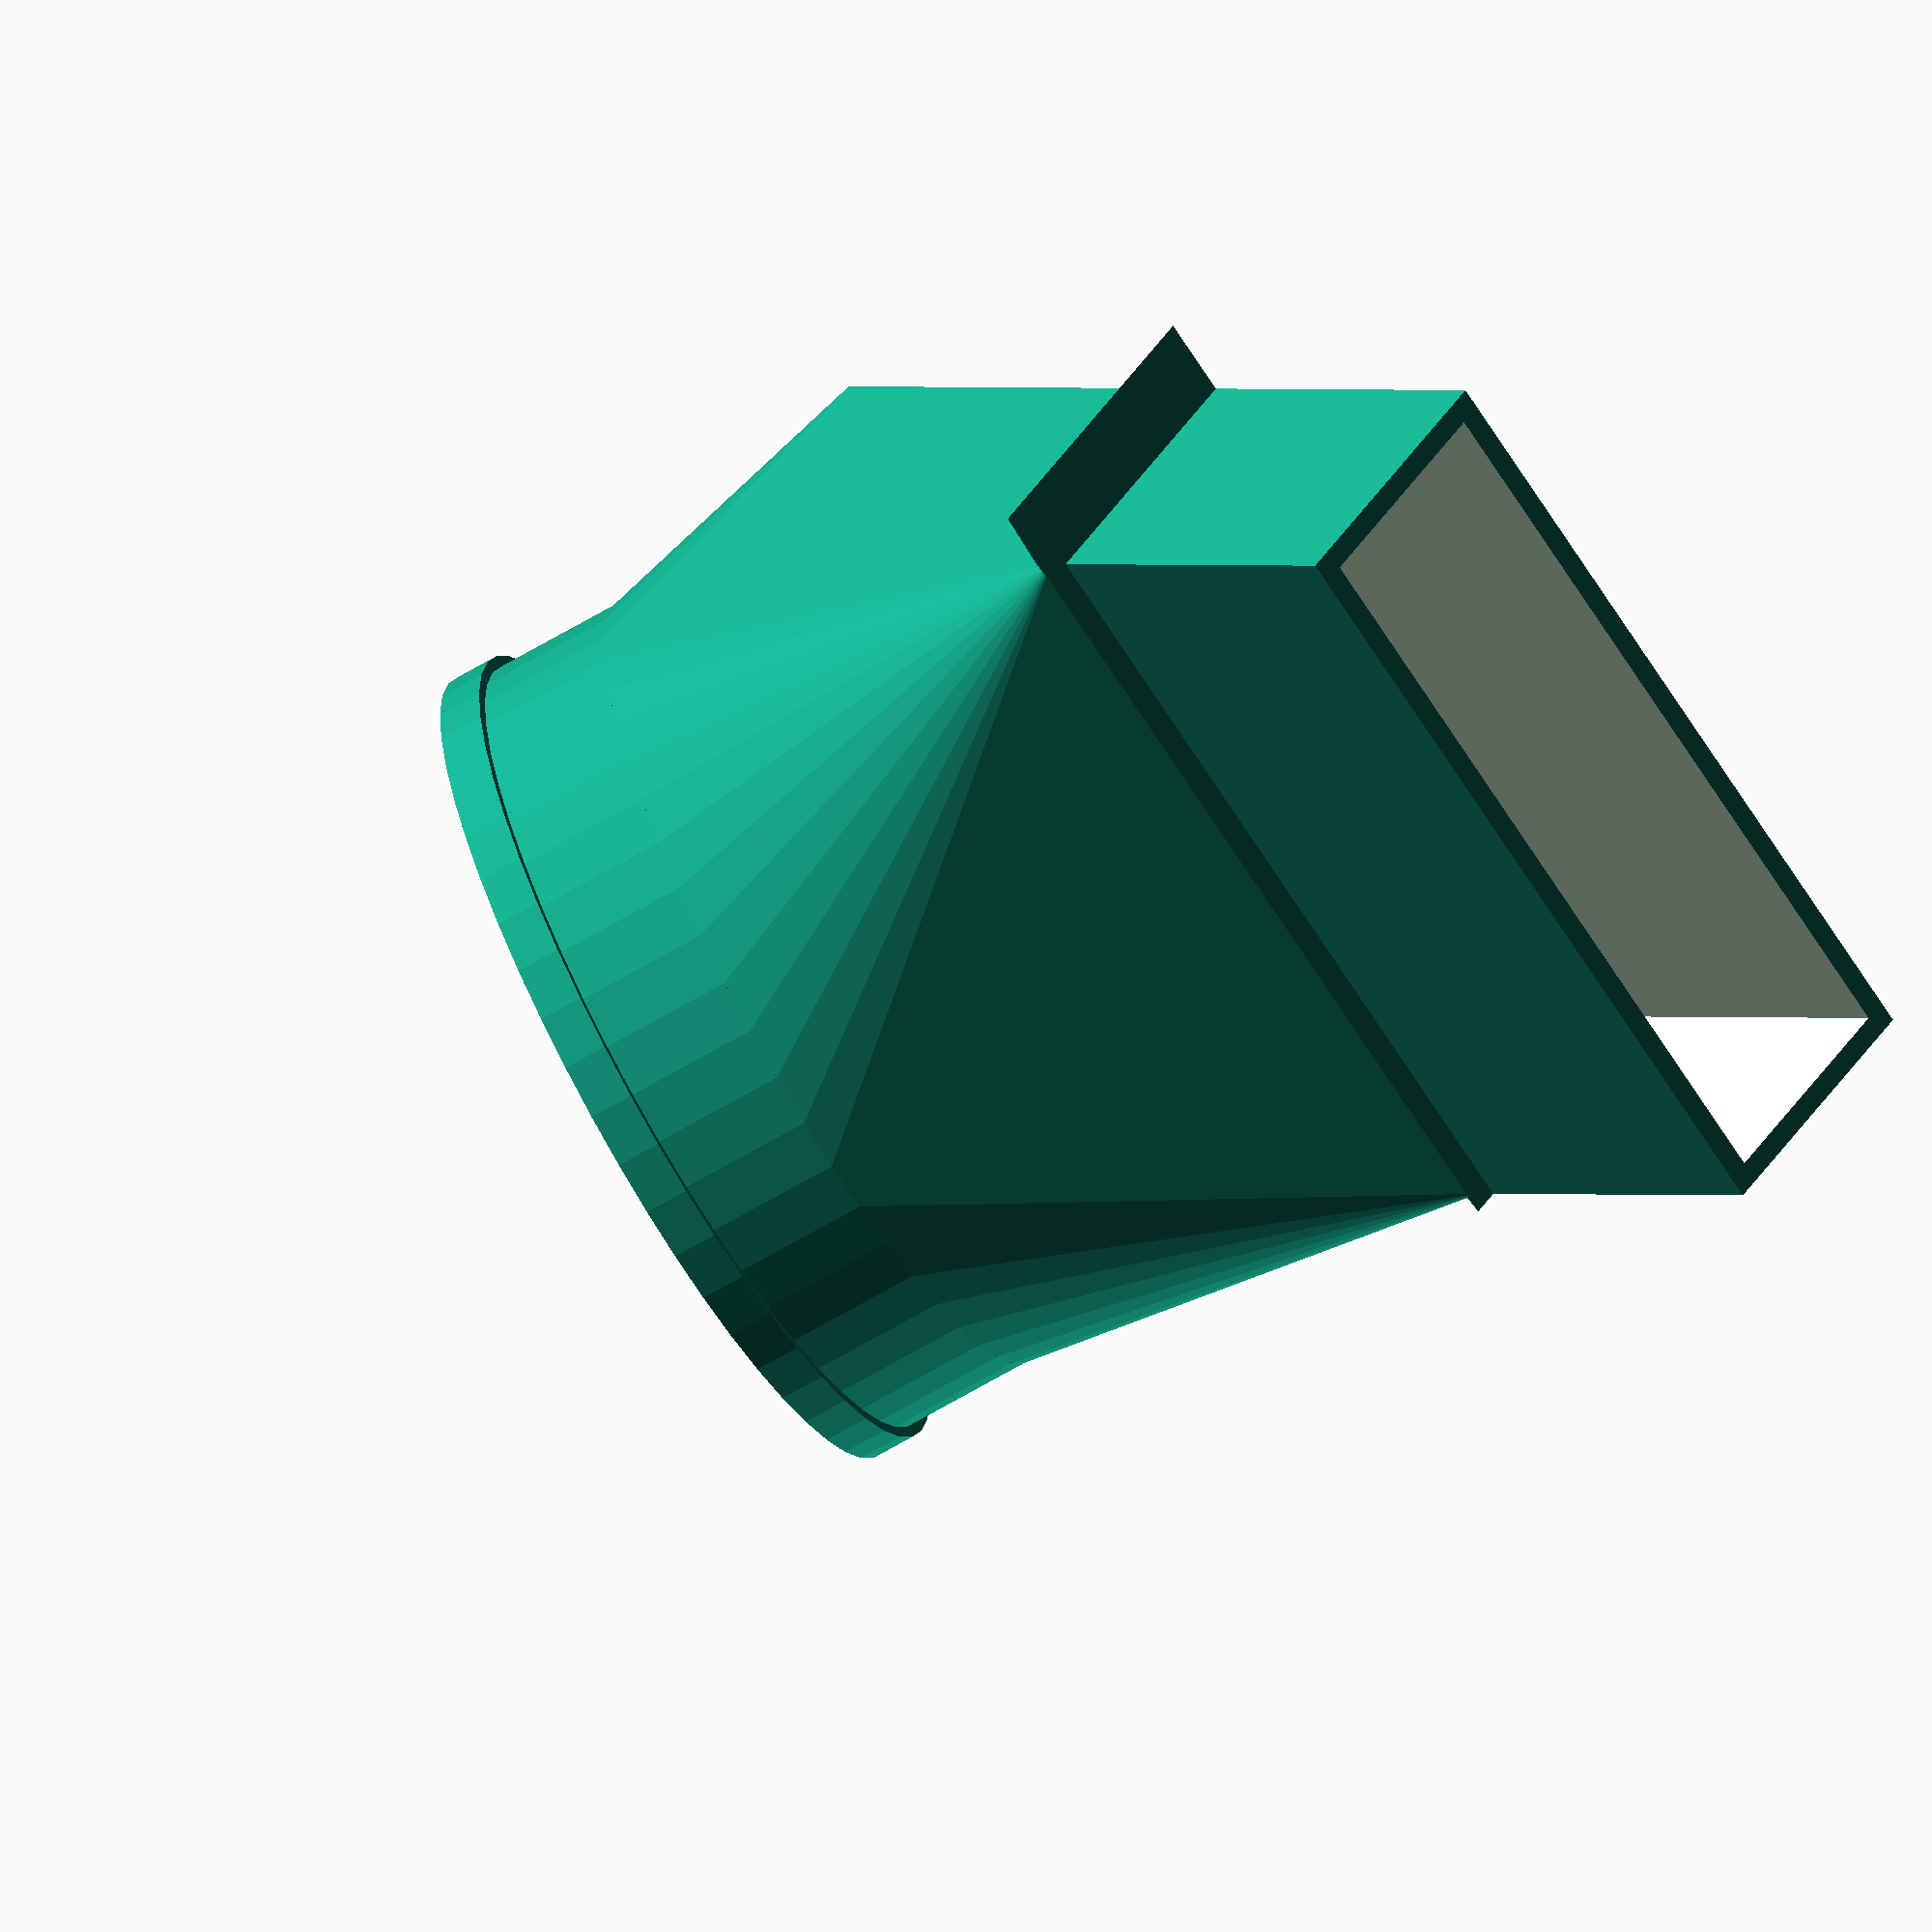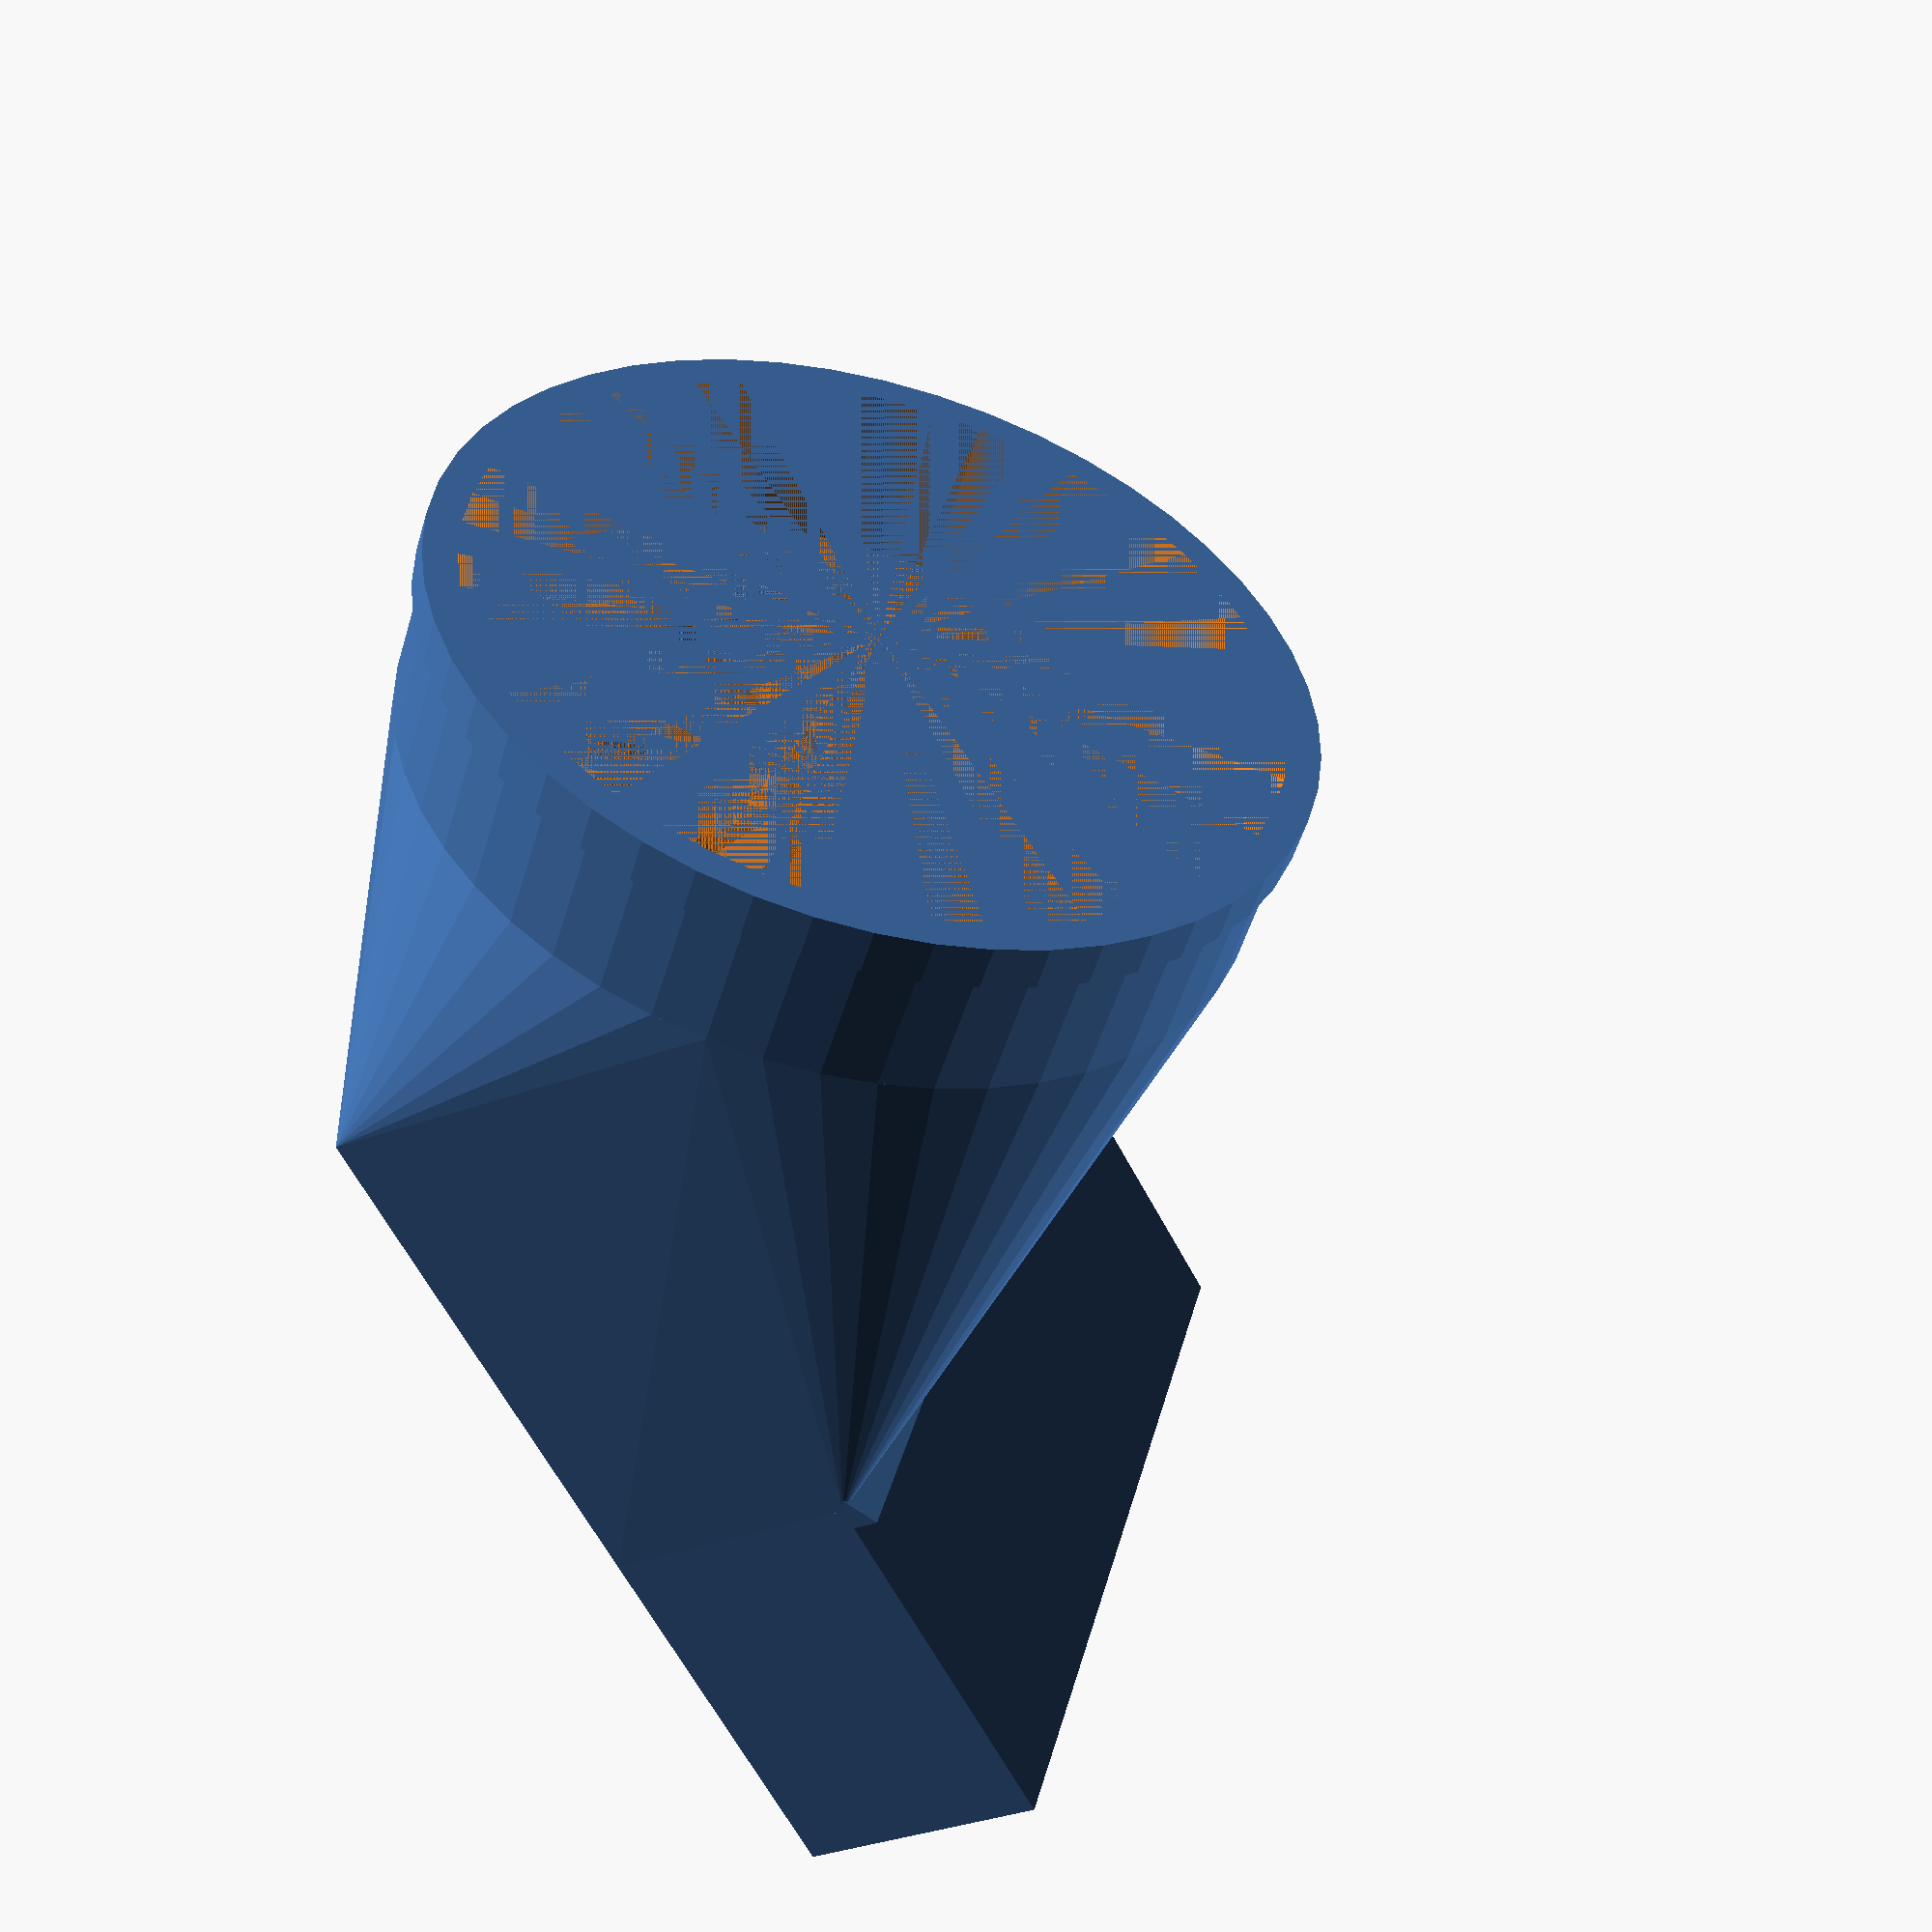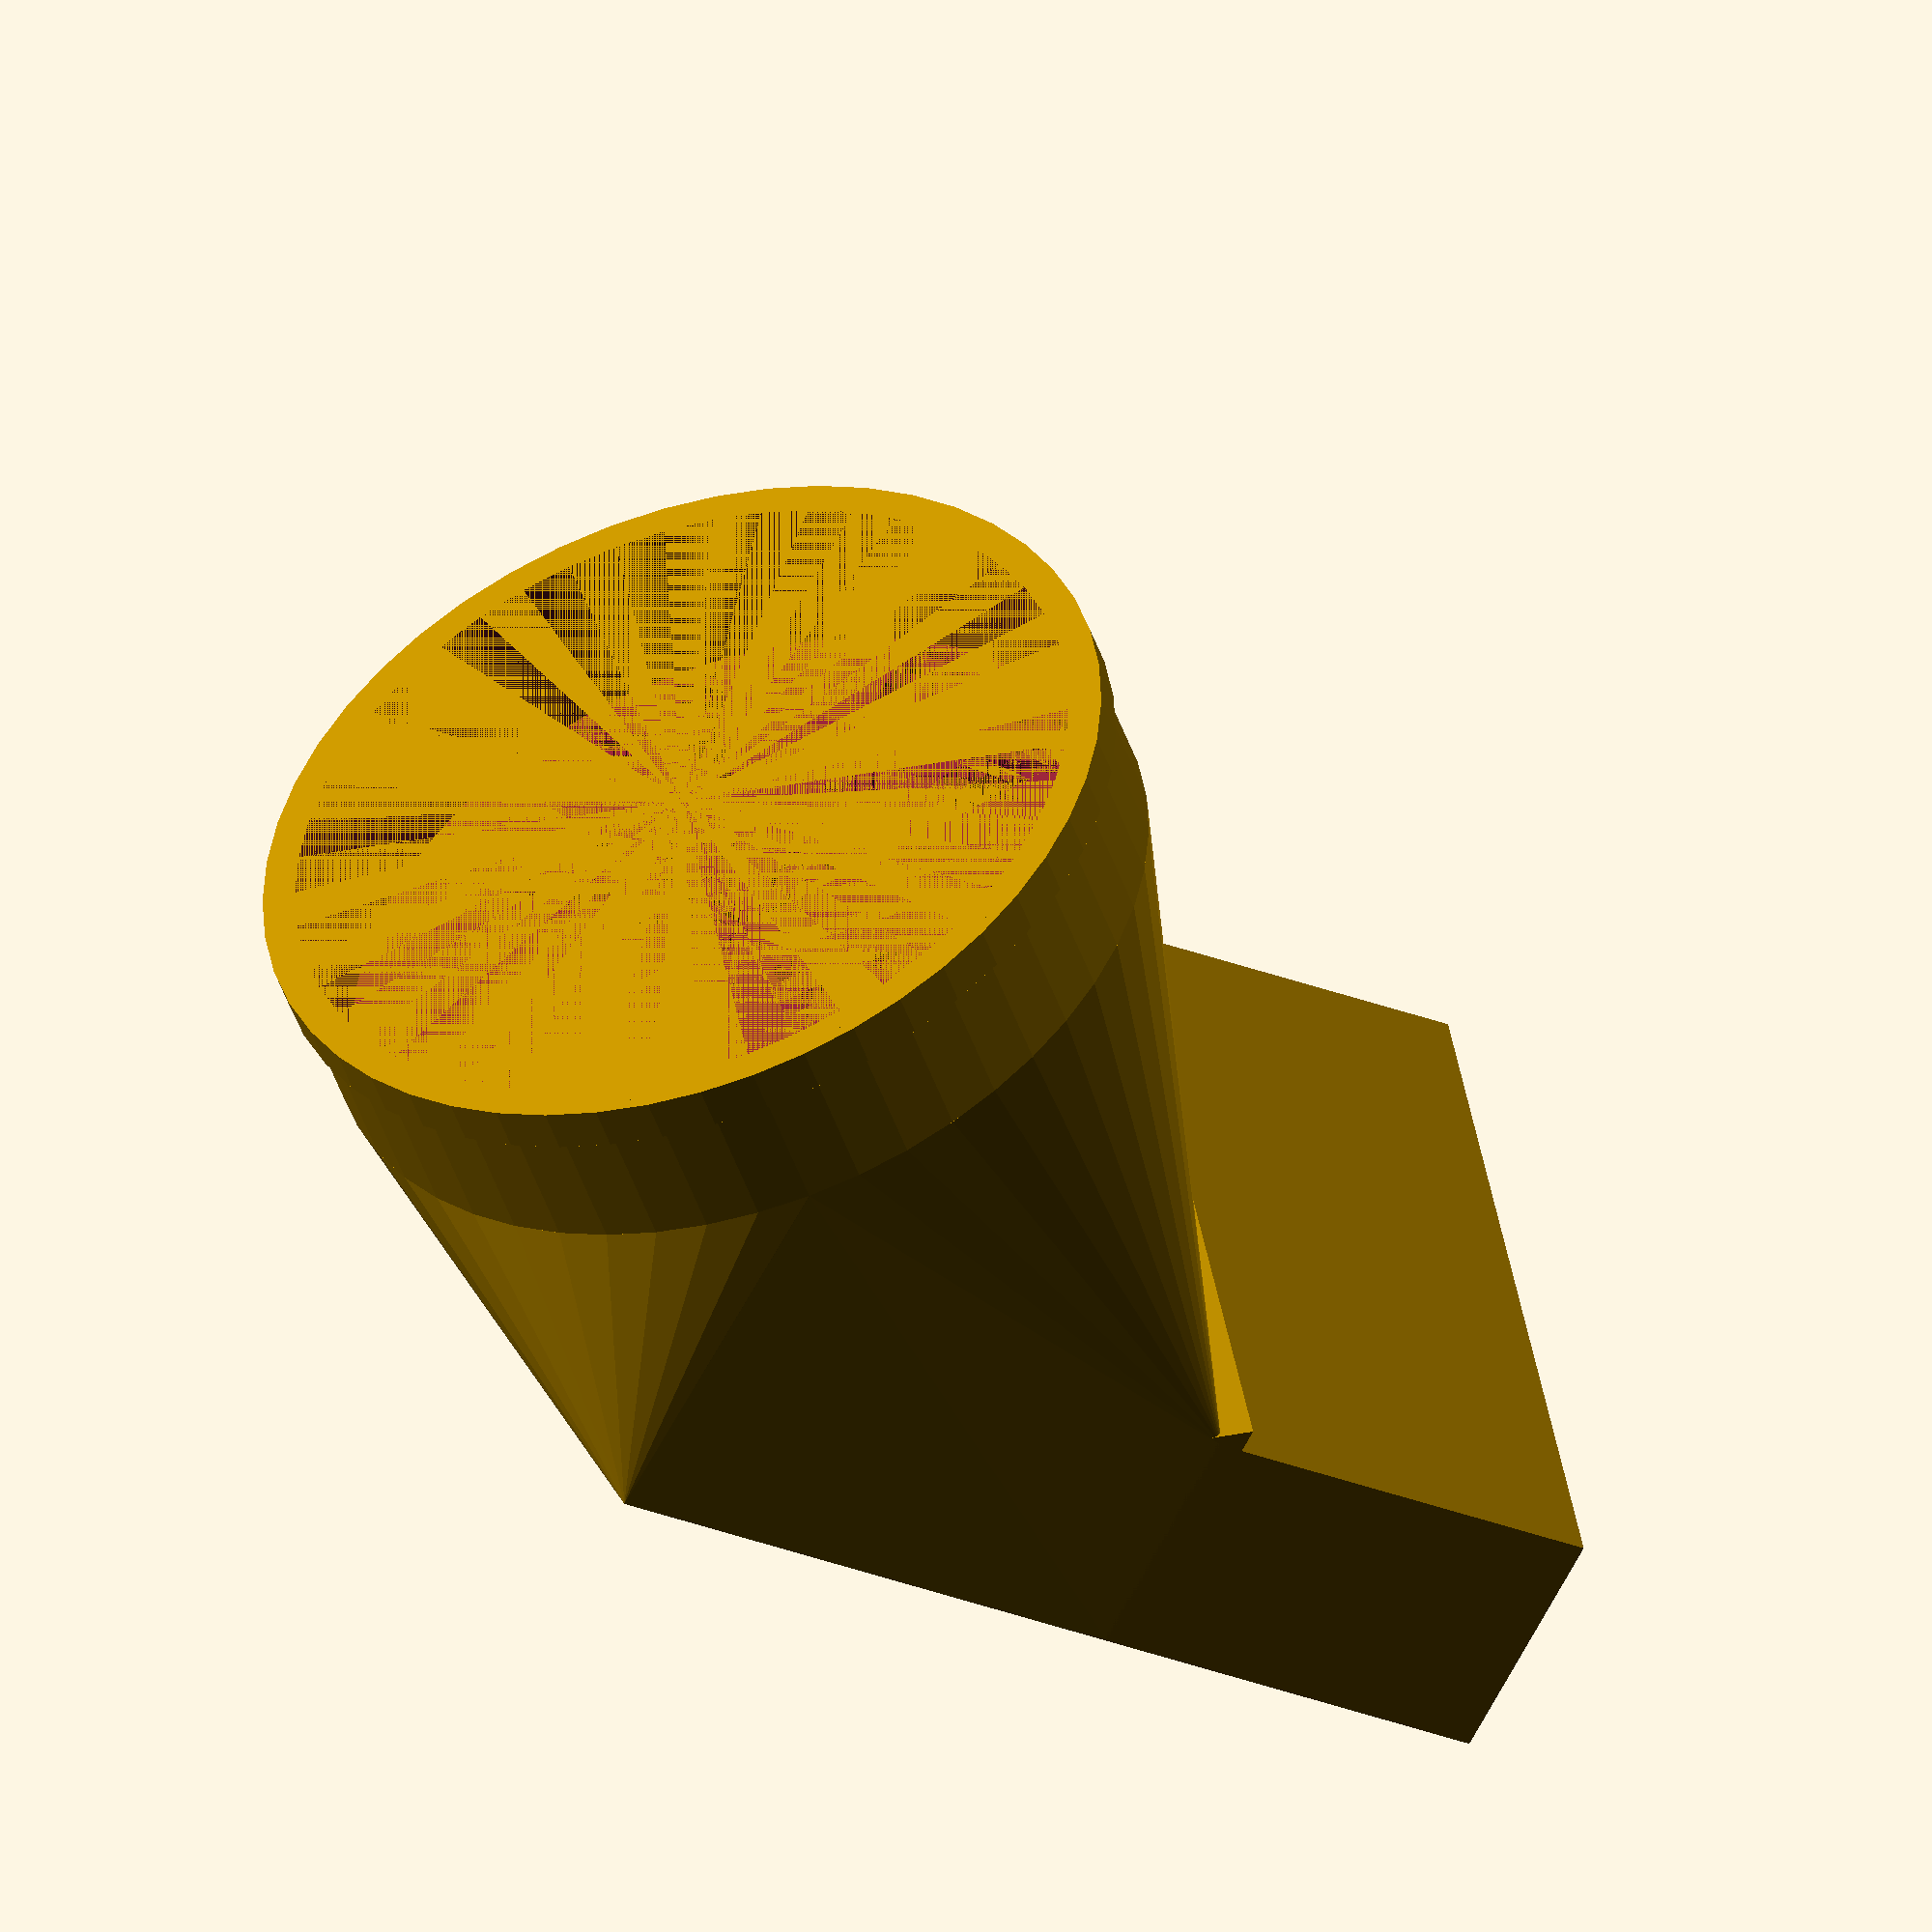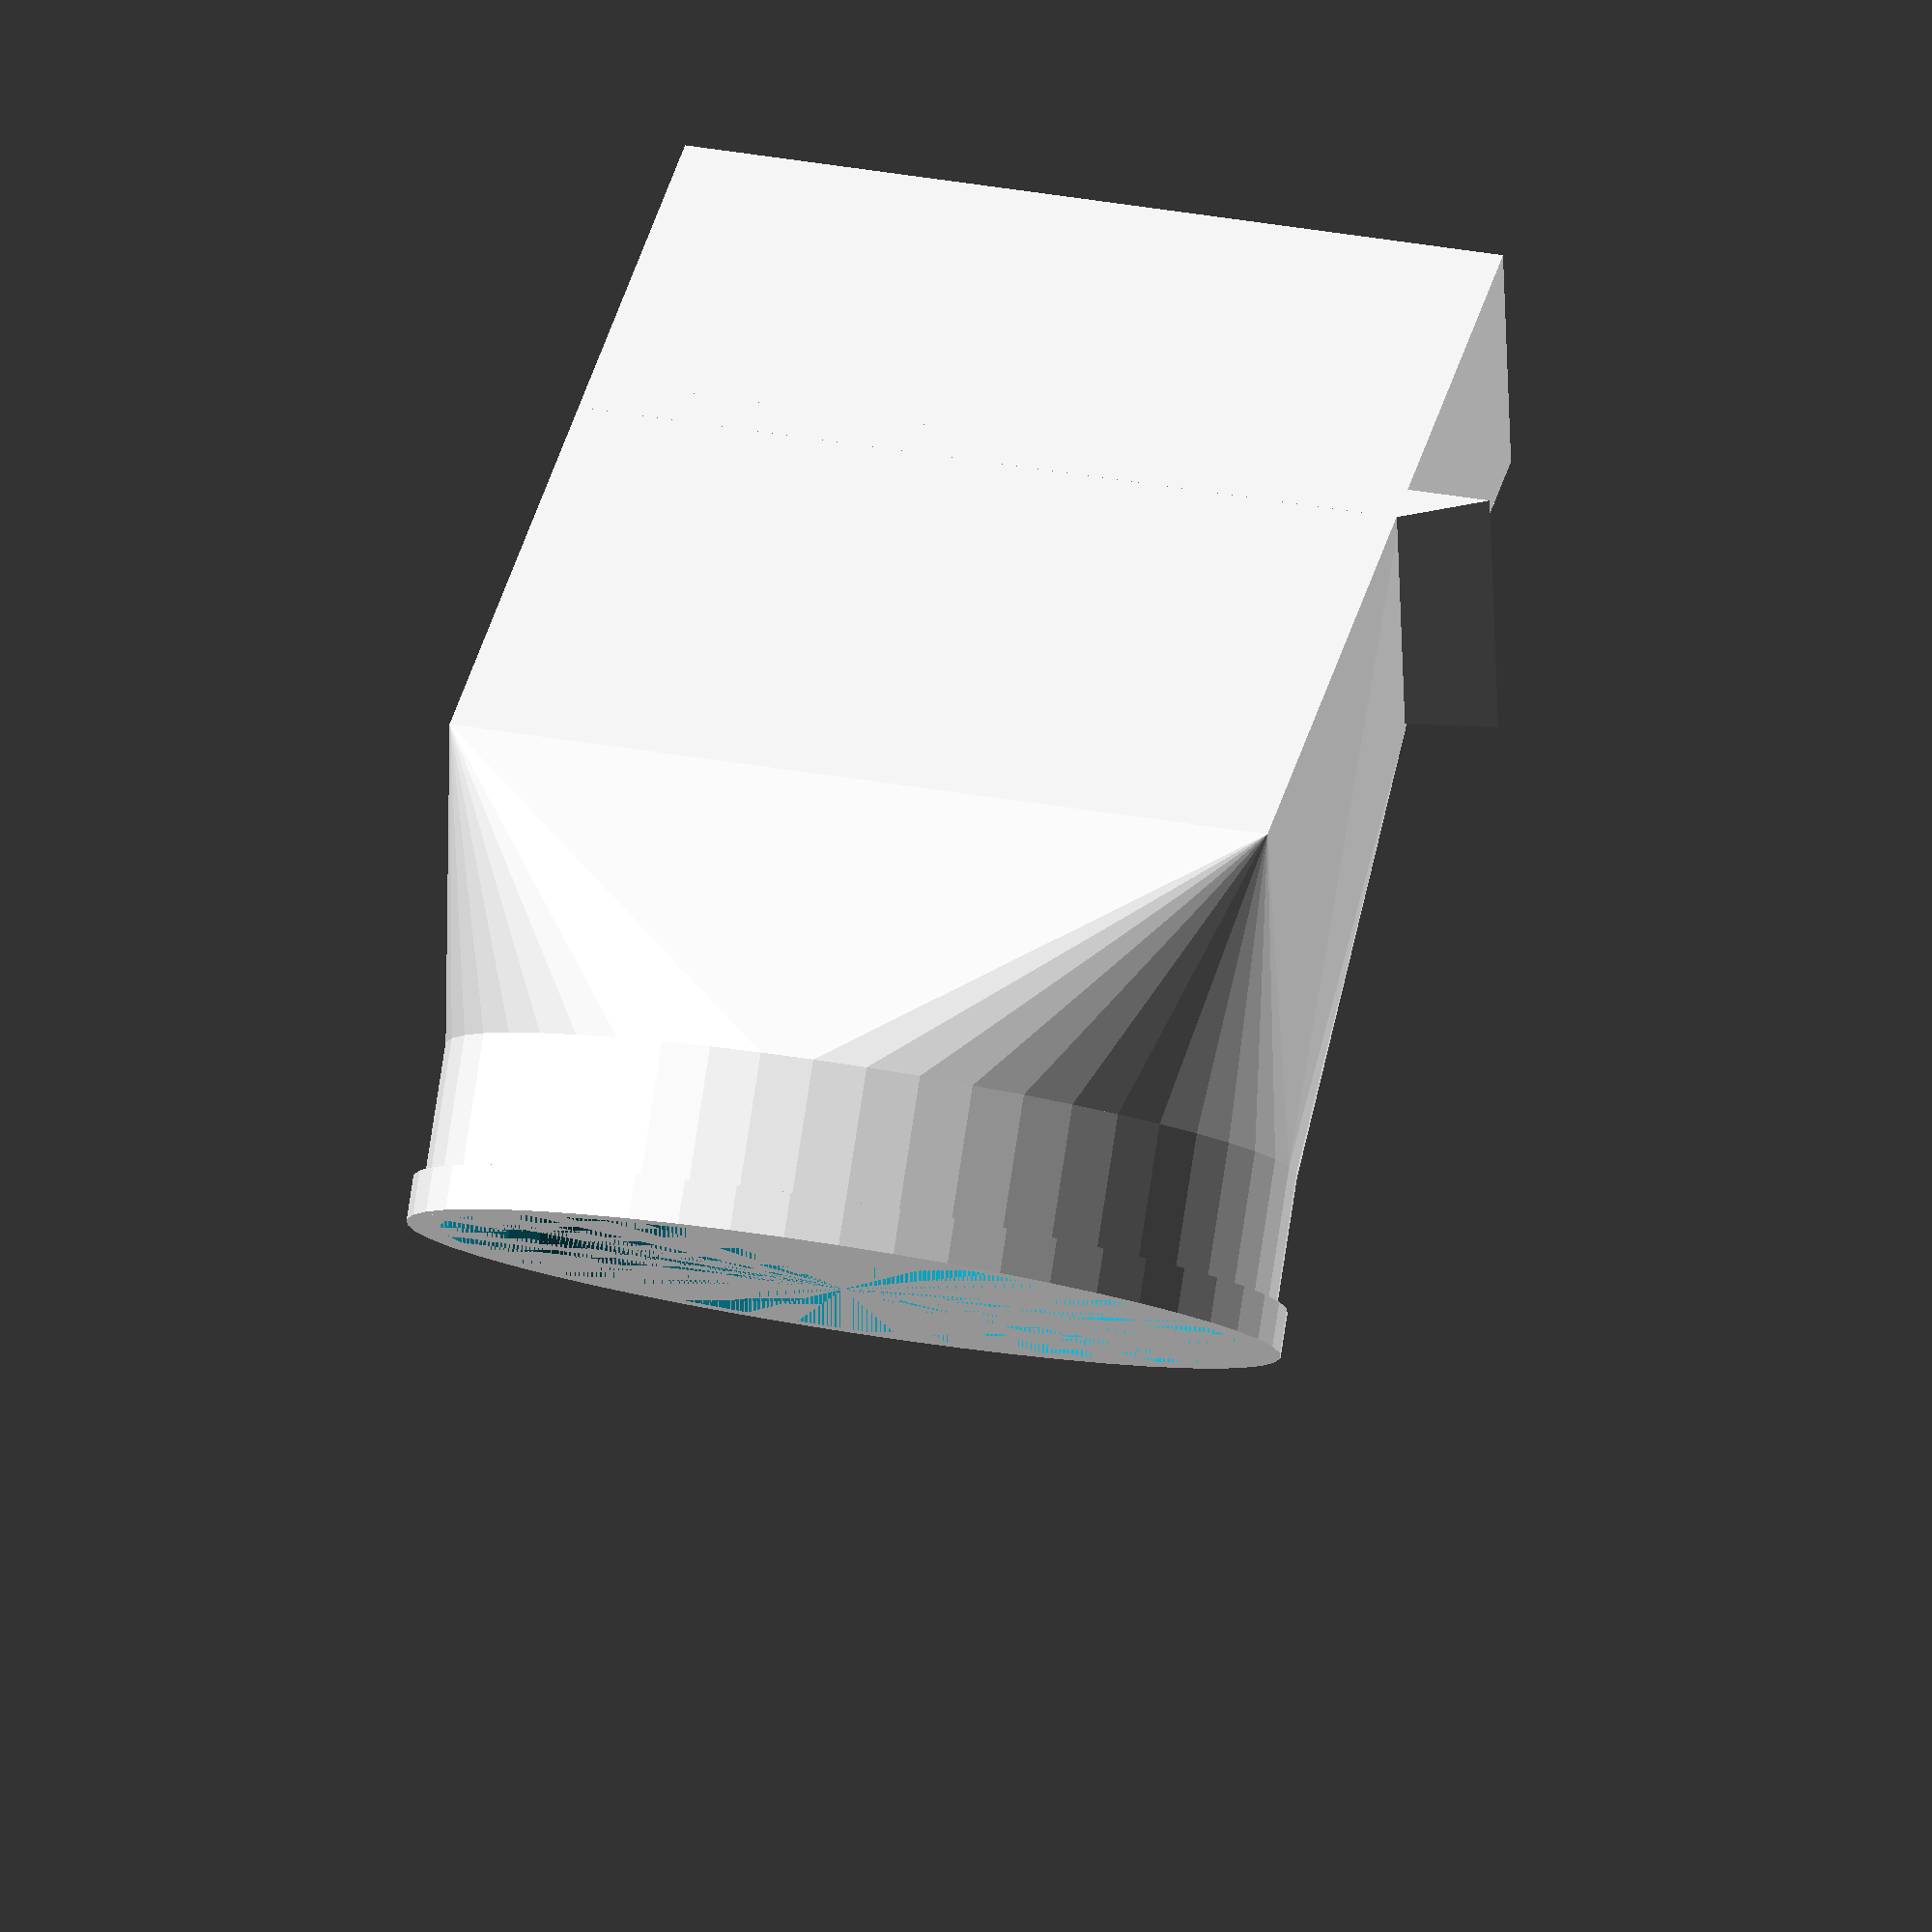
<openscad>
d = 180;
h = 120;
l = 176;
L = 48;
s = 5;
$fn = 50;
difference(){
    hull(){
        rotate([45,0,0]) cylinder( d = d+2*s, h = 0.1);
        translate([-(l+2*s)/2,-L-s-40,0]) cube([l+2*s,L+2*s,h], center = false);  
    } 
    hull(){
        rotate([45,0,0]) cylinder( d = d, h = 0.1);
        translate([-l/2,-L-40,0.1]) cube([l,L,h], center = false);  
    } 
}
difference(){
    union(){
        translate([-(l+2*s)/2,-L-s-40,h]){
            cube([l+2*s,L+2*s,90]);
            linear_extrude(height=10, center = true, scale = [1.1,1.1])
                square([l+2*s,L+2*s]);
            linear_extrude(height=10, center = true, scale = [1.1,1.1])
                square([l+2*s,L+2*s]);
        }
    }
    translate([-l/2,-L-40,h]) cube([l,L,100]);
}
rotate([45,0,0])
difference(){
    union(){
        translate([0,0,-40]) cylinder(d = d+2*s, h = 40);
        translate([0,0,-40]) cylinder(d = d+3*s, h = 10);
    }
    translate([0,0,-40]) cylinder(d = d, h = 40);
 }
</openscad>
<views>
elev=179.7 azim=48.4 roll=220.3 proj=o view=wireframe
elev=241.4 azim=74.6 roll=332.7 proj=p view=wireframe
elev=212.9 azim=110.3 roll=297.6 proj=o view=wireframe
elev=141.2 azim=1.8 roll=345.7 proj=o view=solid
</views>
